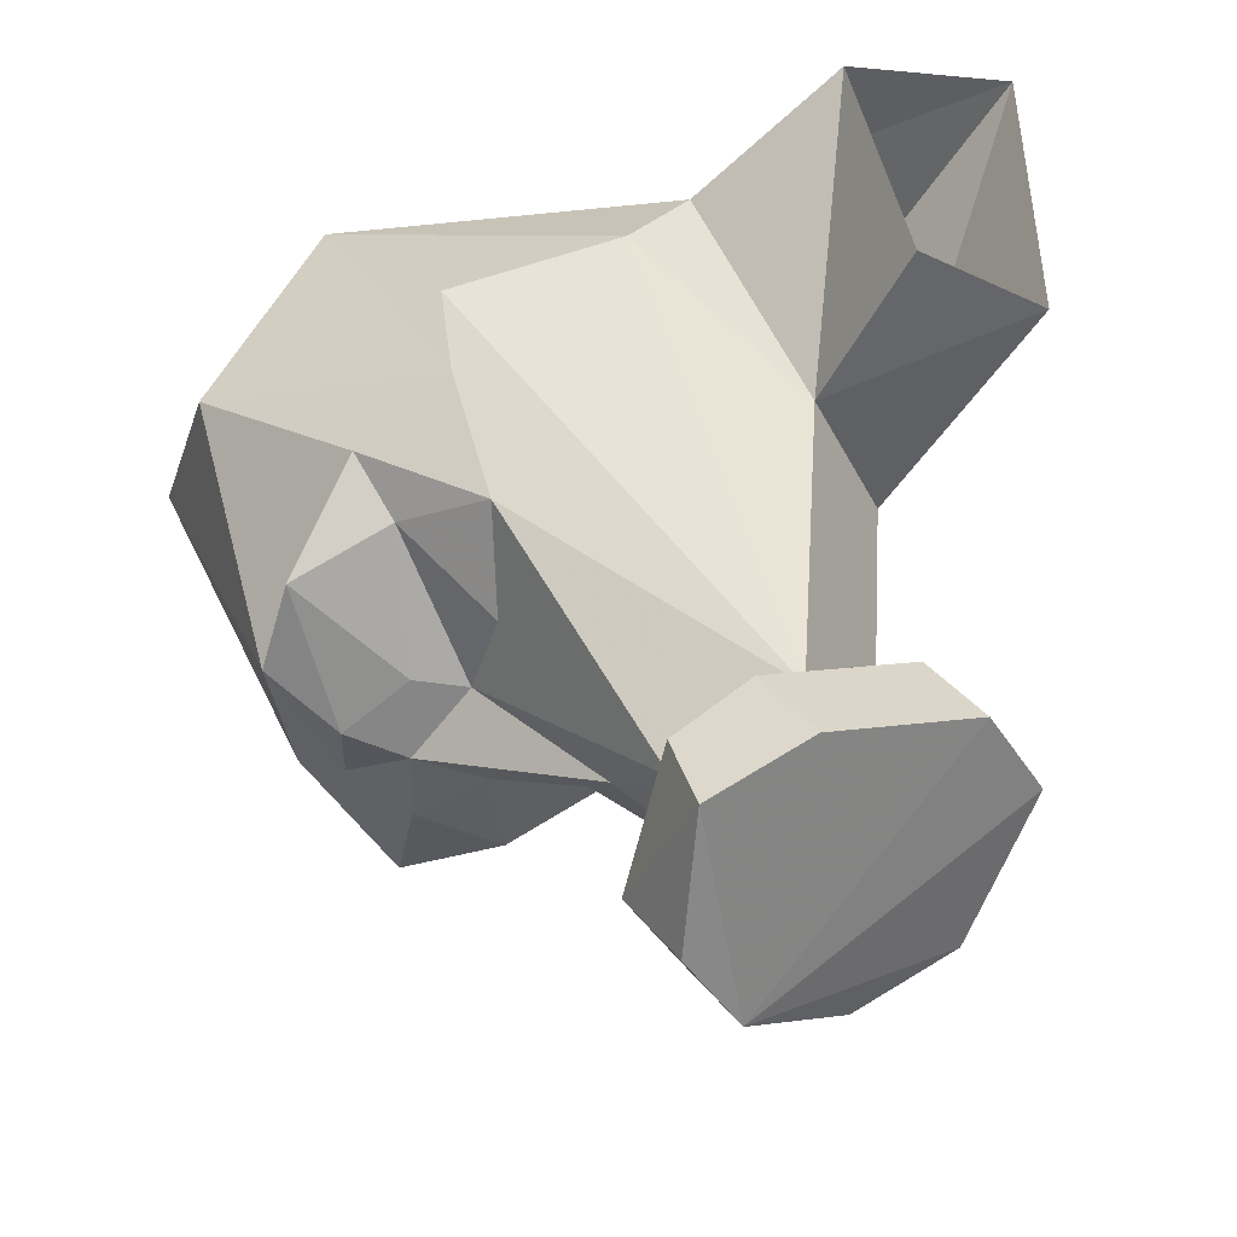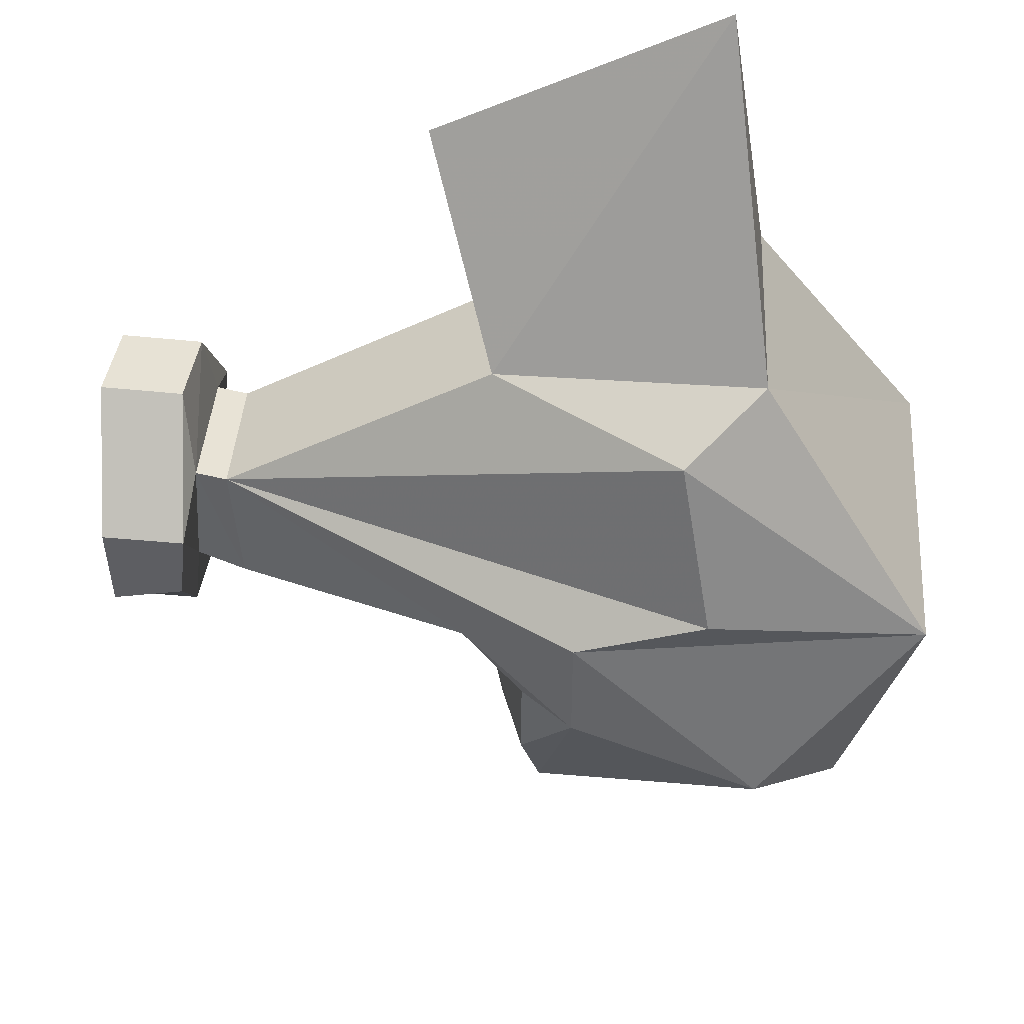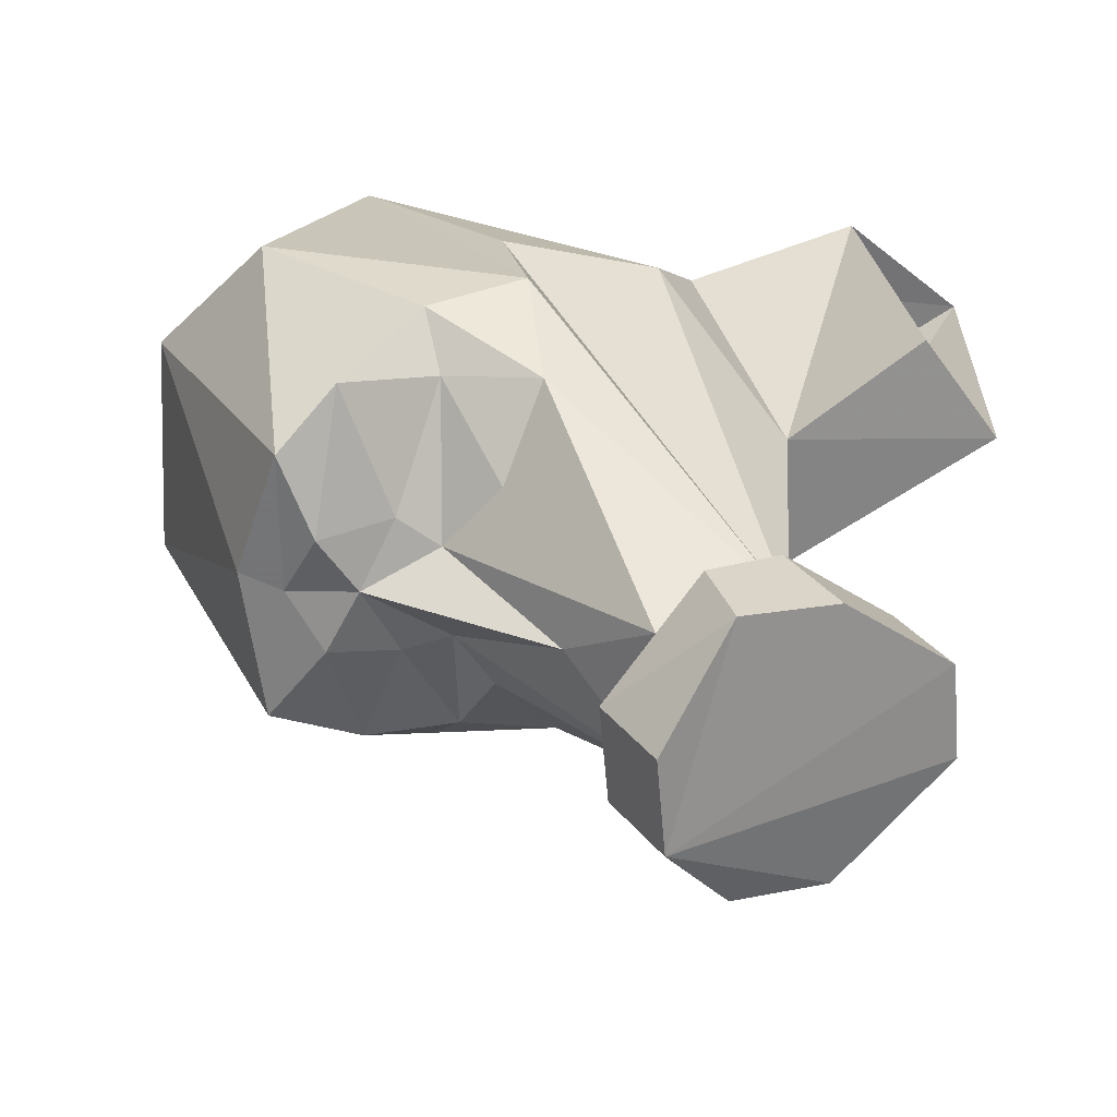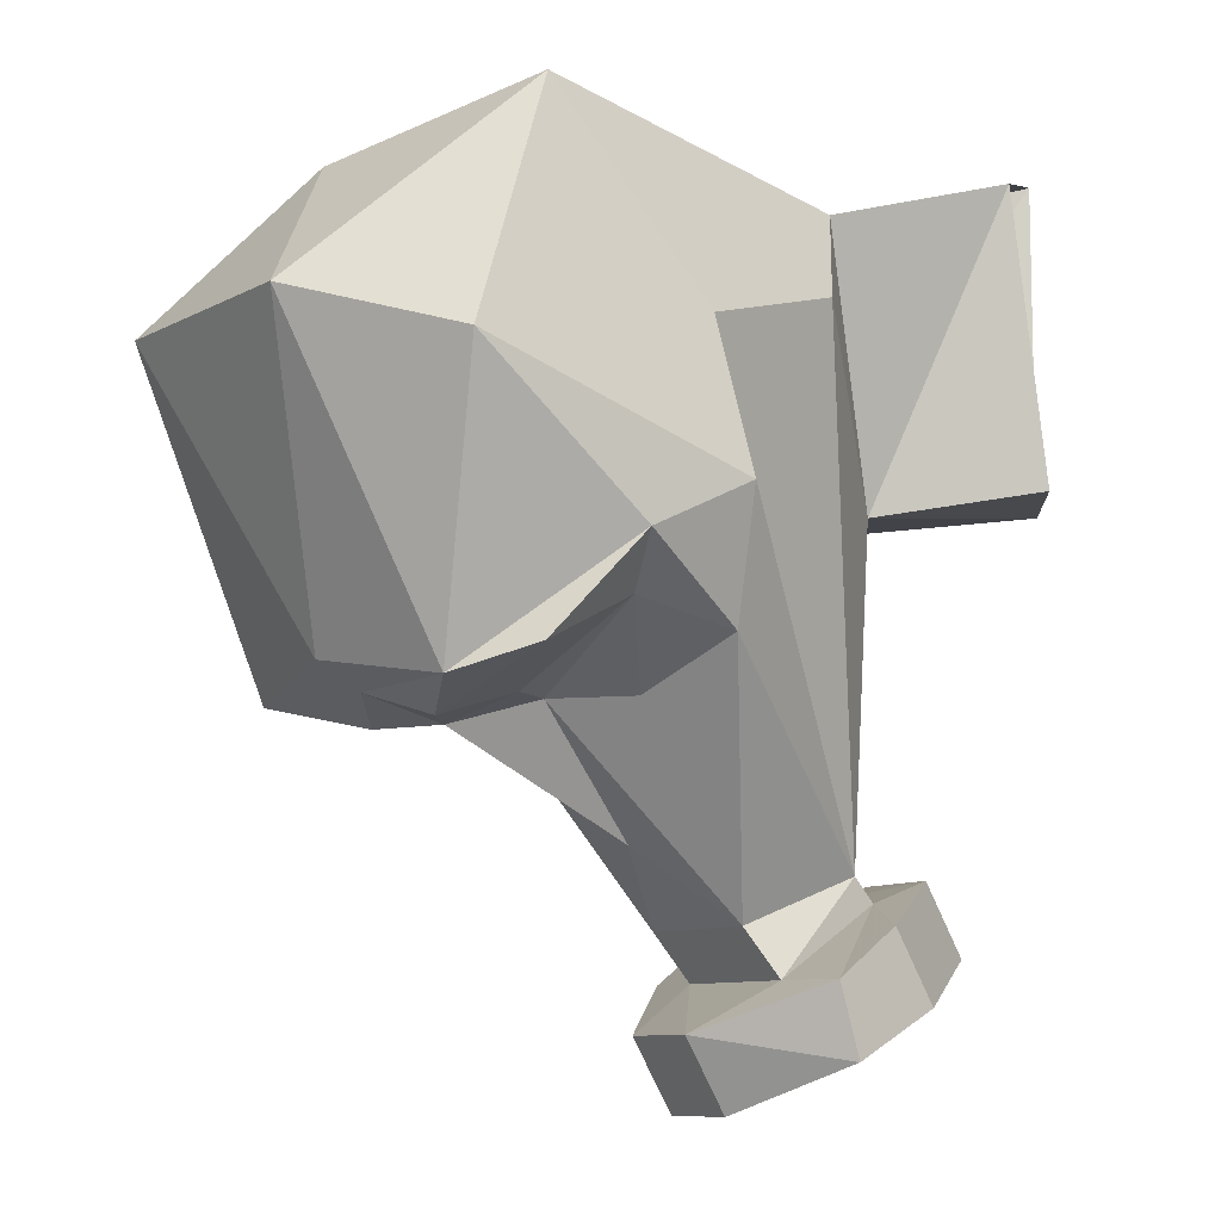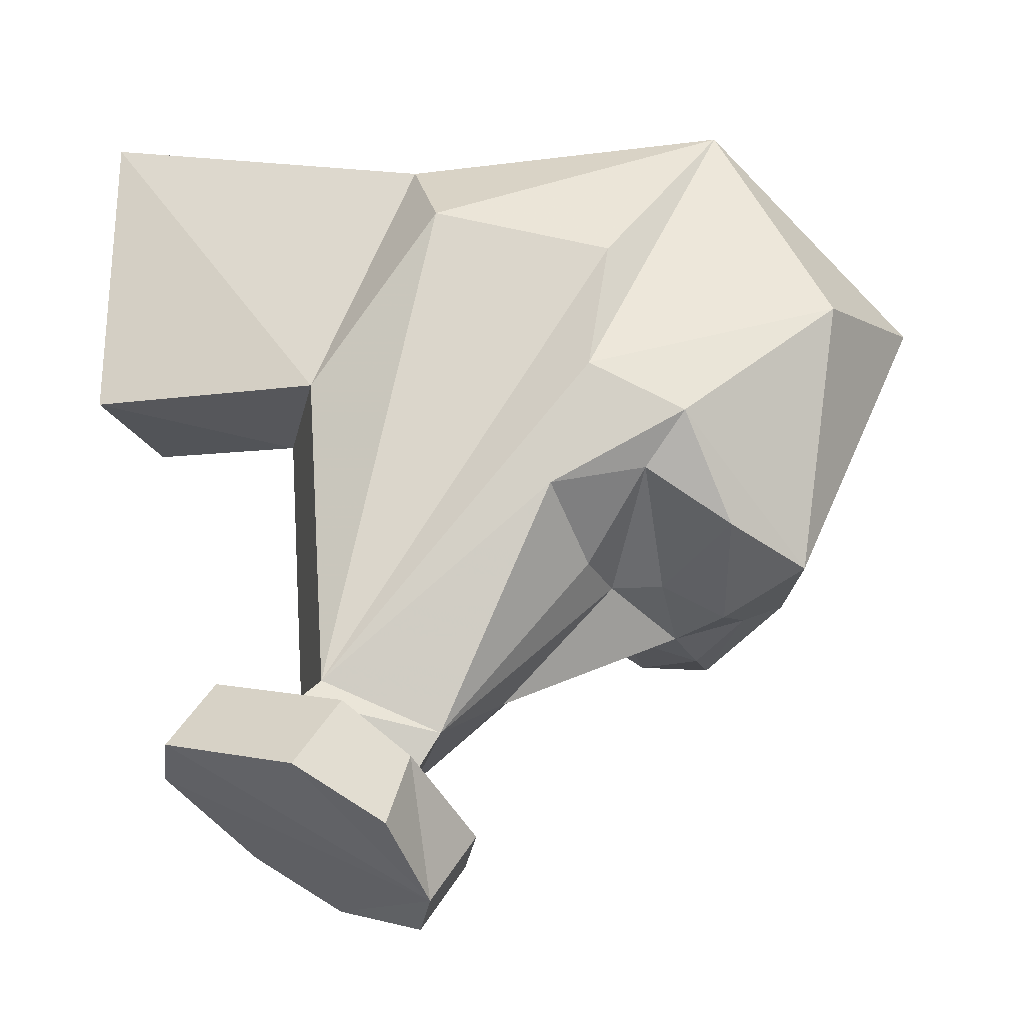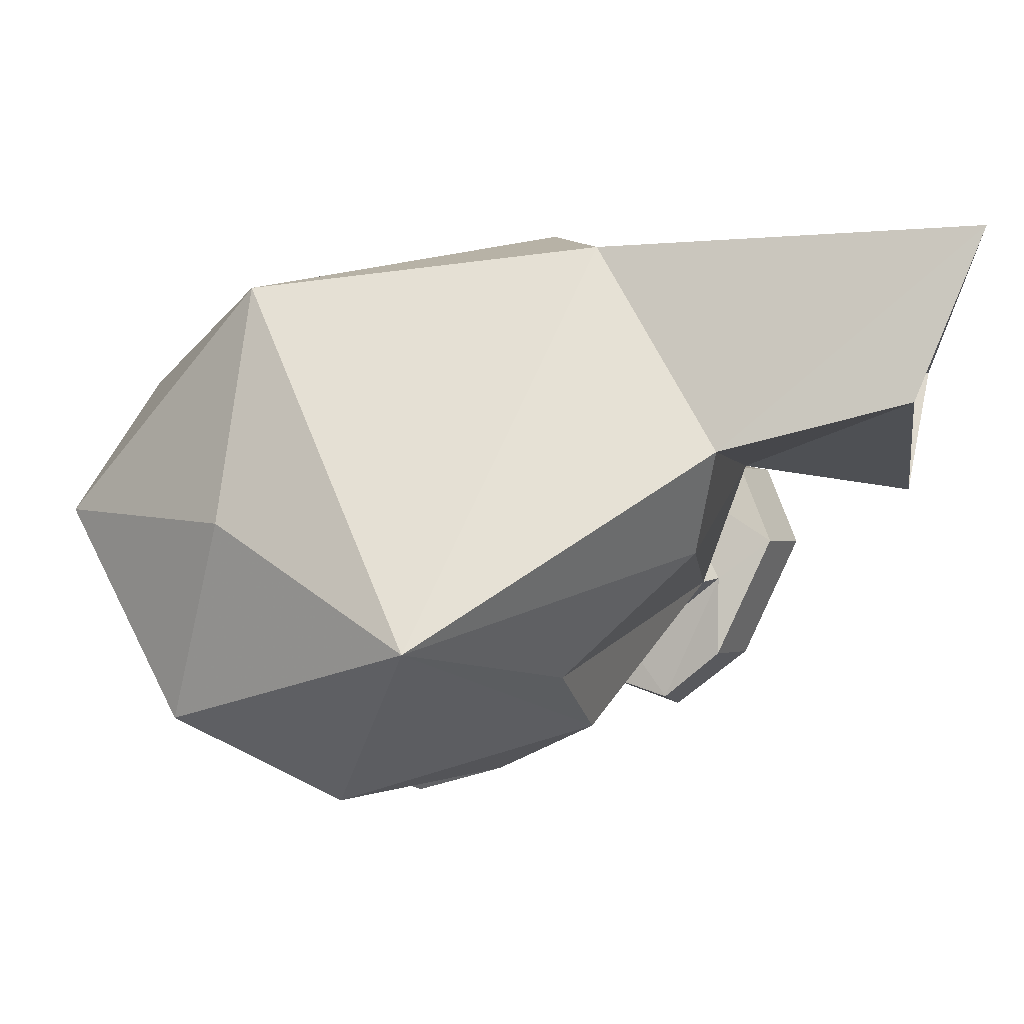
<metadata>
{"format":"obj","ext":"obj","renderer":"f3d","projection":"perspective","resolution":1024,"background":"white","views":[{"elev":-44.3,"azim":-163.5,"up":"+Z"},{"elev":-38.7,"azim":-63.6,"up":"+Y"},{"elev":-61.0,"azim":171.0,"up":"+Z"},{"elev":-9.0,"azim":138.4,"up":"+Z"},{"elev":-26.4,"azim":-21.5,"up":"+Z"},{"elev":69.2,"azim":147.3,"up":"+Z"}]}
</metadata>
<code>
v 0.07812 -0.01562 -0.1094
v 0.08594 -0.05469 -0.1328
v 0.07031 -0.0625 -0.1328
v 0.05469 -0.03906 -0.1328
v 0.04688 -0.007812 -0.1172
v 0.08594 0 -0.09375
v 0.1094 -0.01562 -0.125
v 0.1094 -0.0625 -0.1406
v 0.09375 -0.07812 -0.1406
v 0.03125 -0.07031 -0.1719
v 0.007812 -0.04688 -0.1953
v -0.03125 -0.03906 -0.1797
v 0.05469 0.007812 -0.07812
v 0.1406 -0.007812 -0.04688
v 0.125 -0.03906 -0.1328
v 0.1172 -0.08594 -0.1328
v 0.1016 -0.1016 -0.1406
v 0.07812 -0.1016 -0.1328
v 0.0625 -0.09375 -0.1328
v 0 -0.09375 -0.1953
v -0.007812 -0.08594 -0.2109
v 0 -0.03906 -0.2109
v -0.03906 -0.03906 -0.1875
v -0.03906 -0.08594 -0.1797
v -0.04688 -0.08594 -0.07031
v -0.03906 -0.03906 -0.07031
v 0.007812 -0.007812 -0.01562
v 0.0625 0 -0.03125
v 0.1094 -0.01562 0.03125
v 0.1719 -0.05469 -0.03125
v 0.1328 -0.08594 -0.125
v 0.1172 -0.1328 -0.1328
v 0.08594 -0.1406 -0.125
v 0.05469 -0.1406 -0.1094
v 0.04688 -0.1094 -0.1328
v 0.02344 -0.1328 -0.1172
v -0.04688 -0.08594 -0.1875
v -0.03906 -0.1094 -0.1953
v -0.01562 -0.1094 -0.2109
v 0.01562 -0.08594 -0.2266
v 0.02344 -0.05469 -0.2266
v 0 -0.01562 -0.2109
v -0.02344 -0.01562 -0.1953
v -0.0625 -0.03906 -0.1797
v -0.0625 0 0.03125
v -0.007812 -0.02344 0.01562
v -0.07812 0 -0.0625
v -0.1094 -0.03125 -0.0625
v -0.1094 -0.03125 0.04688
v -0.01562 -0.1016 0.01562
v 0.0625 -0.1562 -0.09375
v 0.1172 -0.1641 -0.04688
v 0.03125 -0.1484 -0.07812
v 0.03906 -0.1484 -0.03125
v -0.01562 -0.125 -0.01562
v 0.08594 -0.1406 0.03125
v 0.1641 -0.1328 -0.03125
v 0.1328 -0.08594 0.01562
v -0.02344 -0.1094 -0.2344
v 0 -0.08594 -0.25
v 0.007812 -0.05469 -0.25
v -0.007812 -0.01562 -0.2344
v -0.03906 -0.01562 -0.2188
v -0.07812 -0.03906 -0.2031
v -0.07031 -0.07031 -0.1797
v -0.05469 -0.1094 -0.2188
v -0.08594 -0.07031 -0.2031
f 1 2 3
f 1 3 4
f 18 34 19
f 19 34 35
f 1 4 5
f 1 5 6
f 1 6 7
f 1 7 2
f 2 7 8
f 2 8 9
f 2 9 3
f 3 9 10
f 3 10 11
f 3 11 4
f 4 11 5
f 5 11 12
f 5 12 13
f 5 13 6
f 6 15 7
f 7 15 8
f 8 15 16
f 8 16 9
f 9 16 17
f 9 17 18
f 9 18 19
f 9 19 10
f 10 19 20
f 10 20 11
f 12 24 25
f 12 25 26
f 12 26 27
f 12 27 28
f 12 28 13
f 15 31 16
f 16 31 32
f 16 32 17
f 17 32 33
f 17 33 18
f 18 33 34
f 19 35 20
f 20 35 36
f 20 36 24
f 27 46 29
f 27 29 28
f 51 34 33
f 51 33 32
f 51 53 36
f 51 36 34
f 34 36 35
f 53 24 36
f 24 53 54
f 24 54 55
f 24 55 25
f 25 55 50
f 50 55 56
f 50 56 29
f 50 29 46
f 27 26 46
f 55 54 56
f 6 13 14
f 6 14 15
f 13 28 29
f 13 29 14
f 14 29 30
f 14 30 15
f 15 30 31
f 45 46 26
f 45 26 47
f 47 26 48
f 48 26 25
f 48 25 49
f 49 25 50
f 49 50 46
f 49 46 45
f 51 32 52
f 51 52 53
f 56 54 53
f 56 53 52
f 56 52 57
f 56 57 58
f 56 58 29
f 29 58 30
f 30 58 57
f 30 57 31
f 31 57 32
f 32 57 52
f 11 20 21
f 11 21 22
f 11 22 12
f 12 22 23
f 12 23 24
f 20 24 37
f 20 37 21
f 21 37 38
f 21 38 39
f 21 39 40
f 21 40 41
f 21 41 22
f 22 41 42
f 22 42 23
f 23 42 43
f 23 43 44
f 23 44 37
f 23 37 24
f 39 59 60
f 39 60 40
f 40 60 41
f 41 60 61
f 41 61 62
f 41 62 42
f 42 62 63
f 42 63 43
f 43 63 64
f 43 64 44
f 44 64 65
f 44 65 37
f 37 65 38
f 38 65 66
f 38 66 59
f 38 59 39
f 65 67 66
f 65 64 67
f 66 67 60
f 66 60 59
f 67 64 60
f 60 64 63
f 60 63 62
f 60 62 61

</code>
